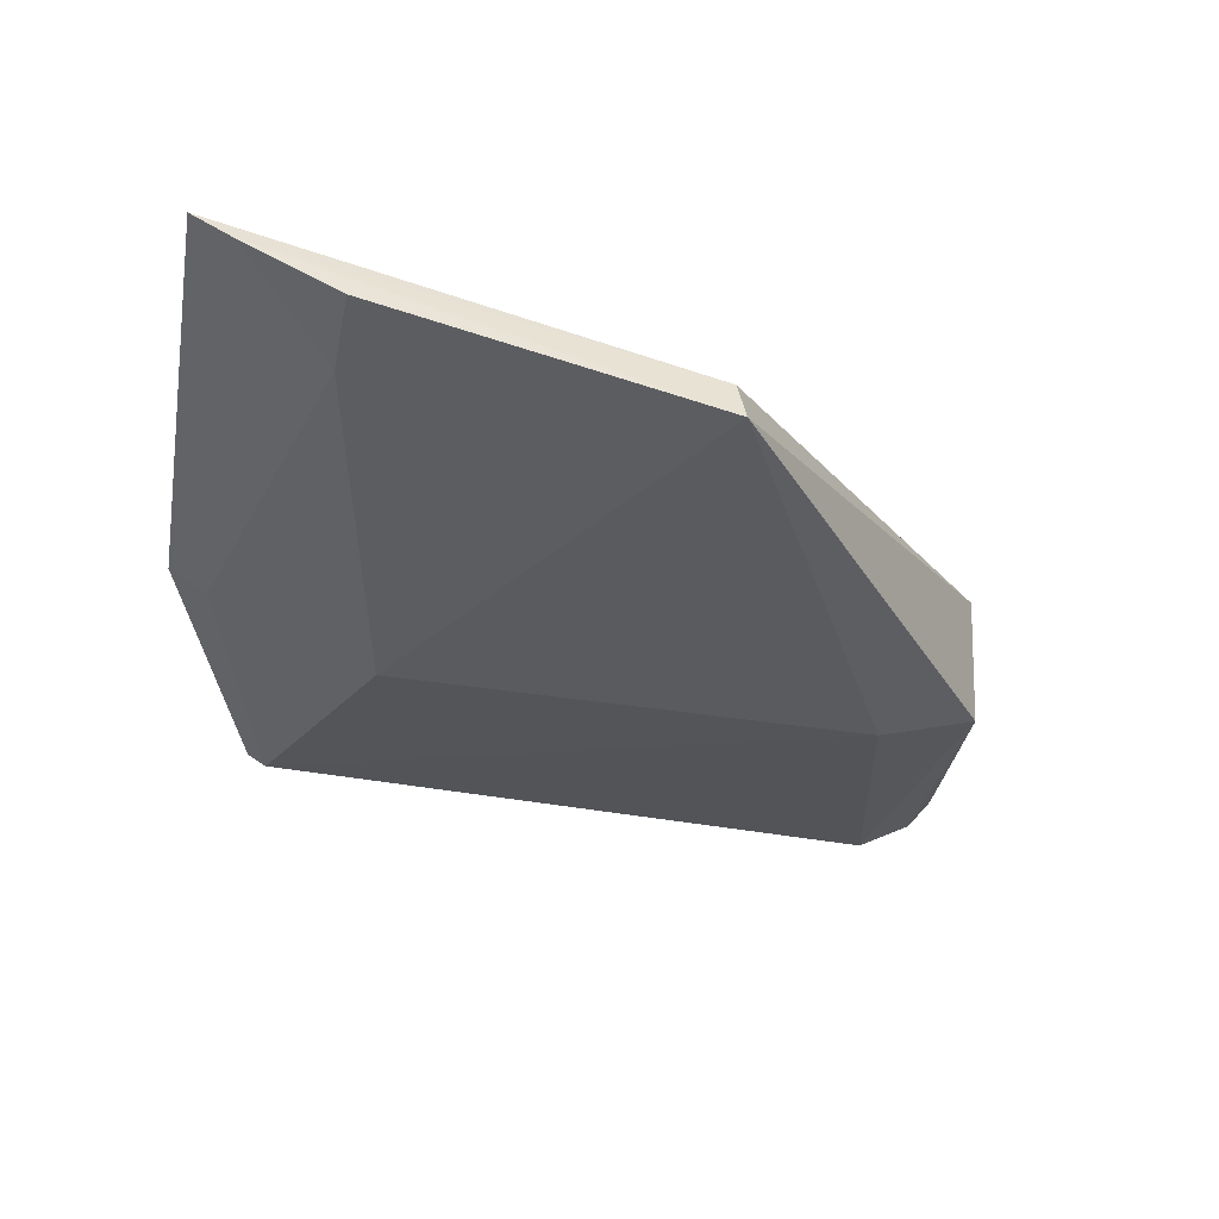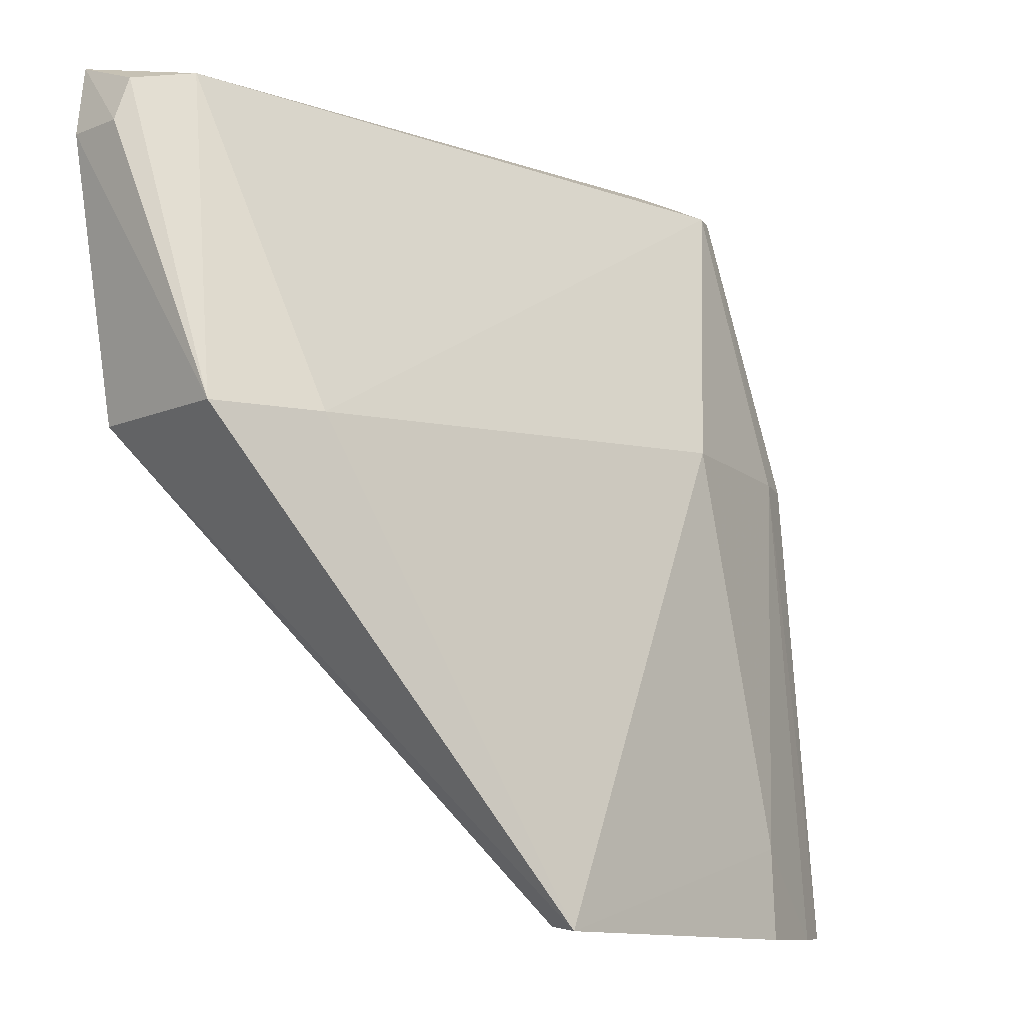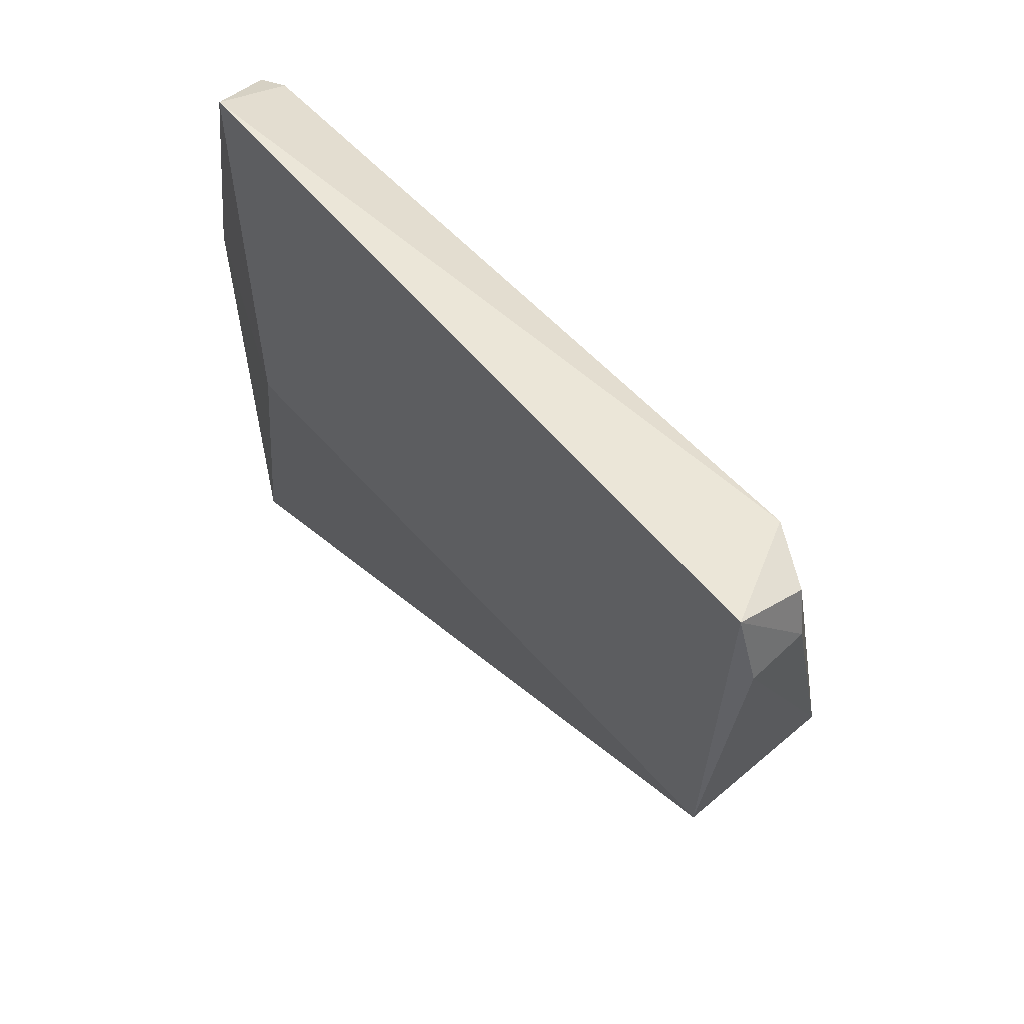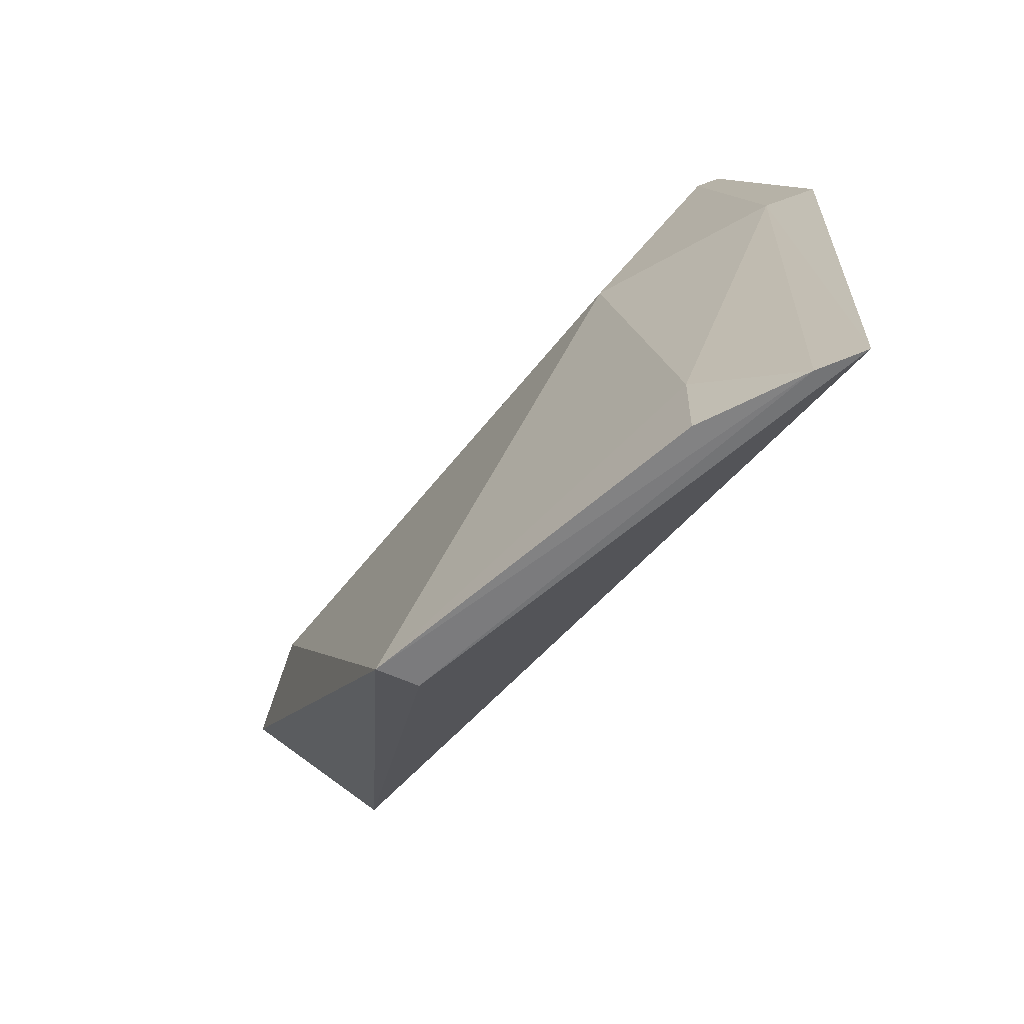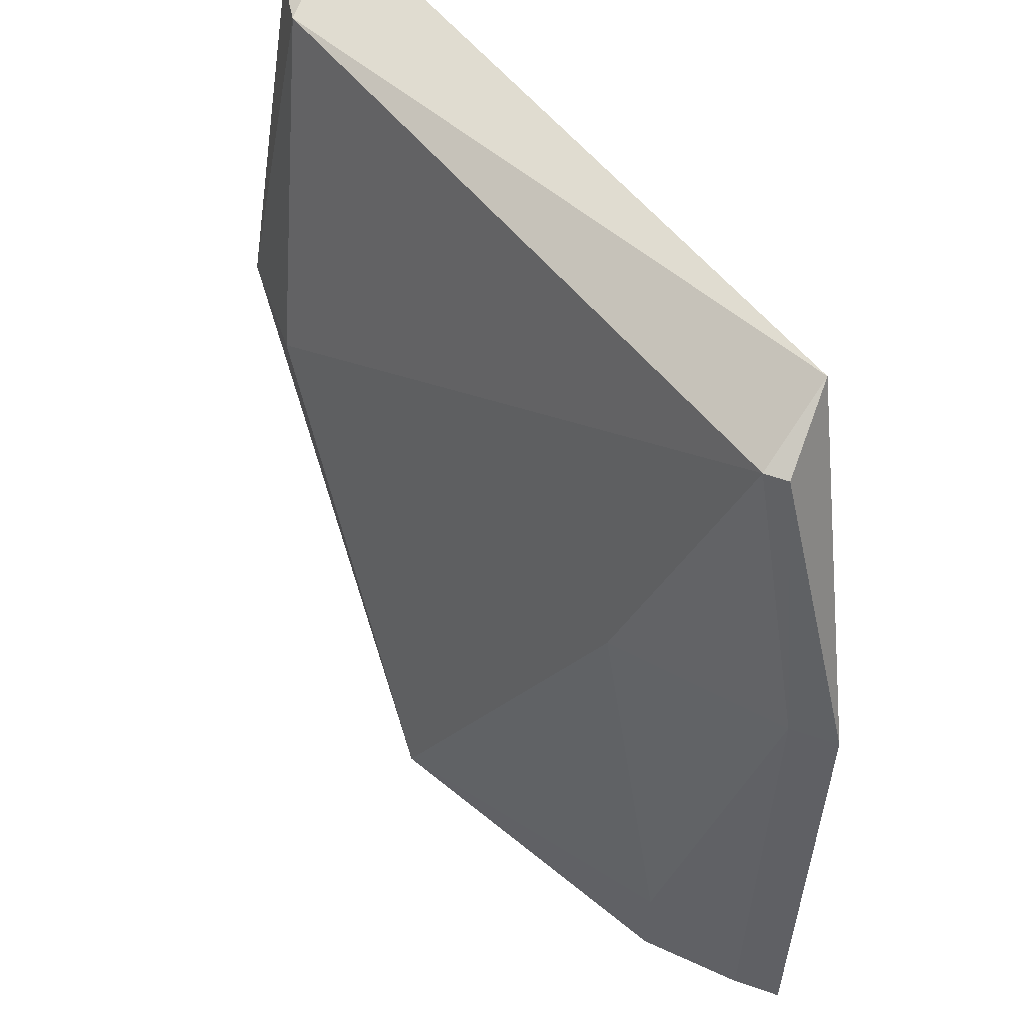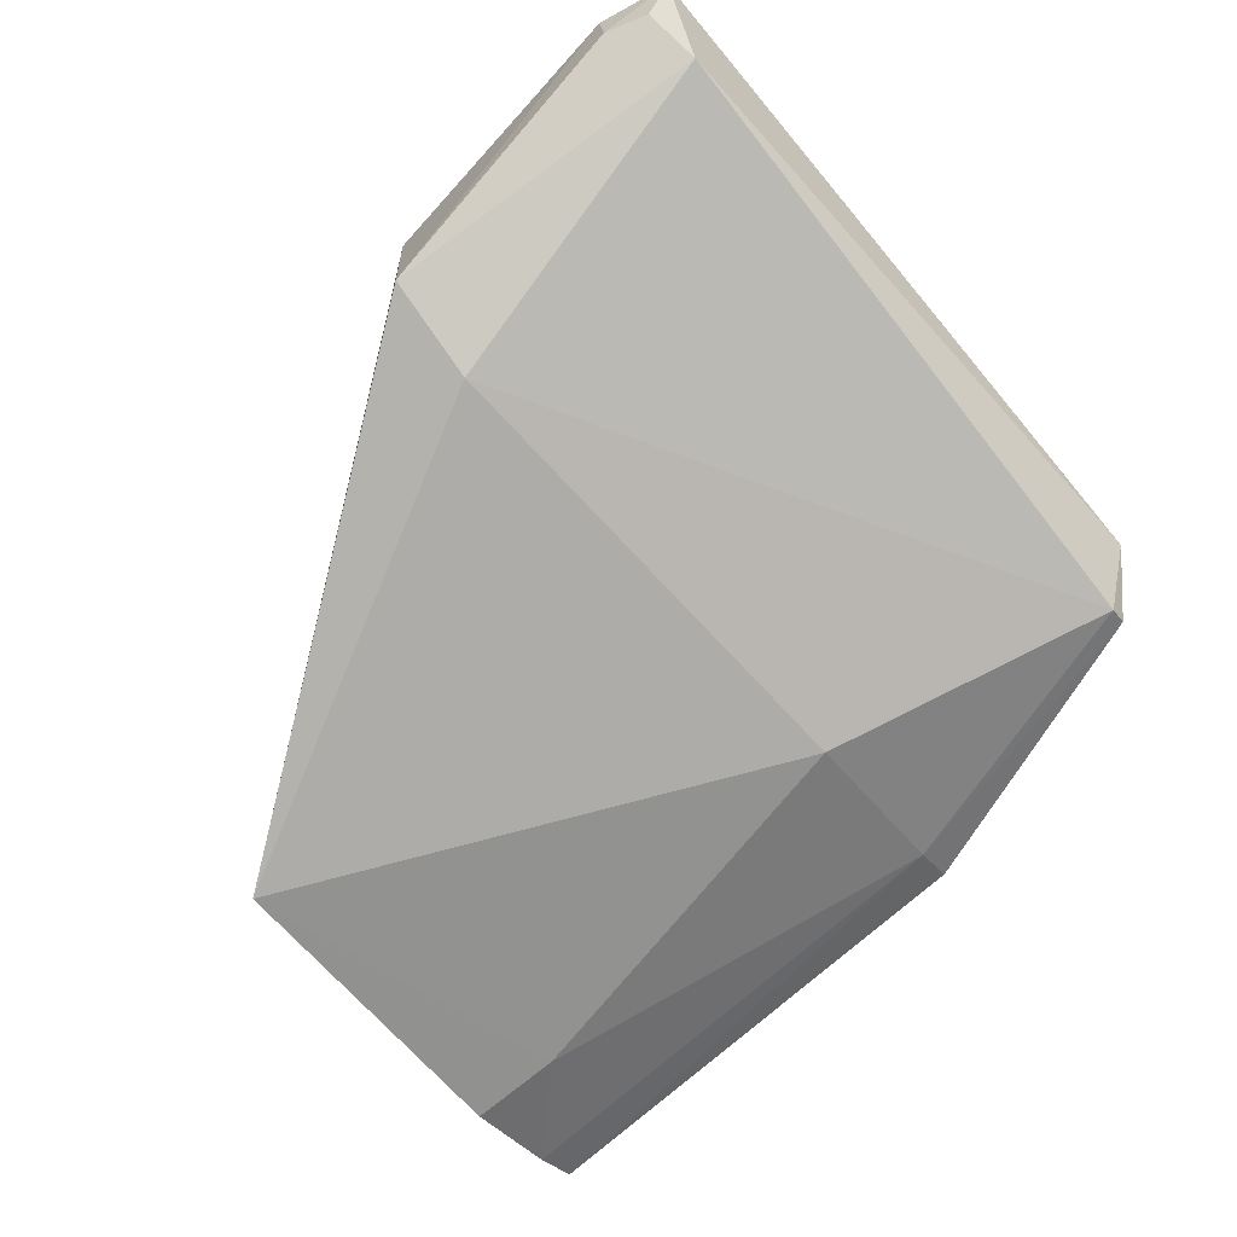
<metadata>
{"format":"obj","ext":"obj","renderer":"f3d","projection":"perspective","resolution":1024,"background":"white","views":[{"elev":-38.9,"azim":168.0,"up":"+Y"},{"elev":-11.3,"azim":-39.2,"up":"+Z"},{"elev":52.7,"azim":-129.1,"up":"+Z"},{"elev":-64.4,"azim":52.6,"up":"+Z"},{"elev":55.7,"azim":52.4,"up":"+Z"},{"elev":-73.5,"azim":-51.6,"up":"+Y"}]}
</metadata>
<code>
v 0.04223 -0.1753 0.346
v 0.07942 -0.1638 0.265
v 0.05262 -0.148 0.4011
v -0.06275 -0.1464 0.3979
v 0.002954 -0.1866 0.2648
v 0.04873 -0.148 0.3407
v -0.05262 -0.163 0.3947
v 0.07667 -0.1592 0.3461
v 0.0573 -0.1754 0.2644
v -0.05731 -0.148 0.3407
v 0.056 -0.1616 0.3941
v -0.03853 -0.179 0.3402
v 0.07275 -0.1678 0.2646
v 0.0571 -0.1749 0.2795
v 0.004122 -0.1801 0.2656
v -0.05553 -0.1733 0.3406
v 0.05927 -0.1596 0.3941
v 0.07008 -0.1634 0.346
v -0.06366 -0.1576 0.3862
v -0.06166 -0.1585 0.3932
v -0.06482 -0.148 0.3862
f 6 4 3
f 7 3 4
f 8 6 3
f 8 2 6
f 10 6 2
f 10 4 6
f 11 3 7
f 12 5 1
f 12 11 7
f 12 1 11
f 13 9 5
f 14 1 5
f 14 5 9
f 14 9 13
f 15 10 2
f 15 5 10
f 15 13 5
f 15 2 13
f 16 12 7
f 16 10 5
f 16 5 12
f 17 8 3
f 17 3 11
f 18 11 1
f 18 17 11
f 18 8 17
f 18 1 14
f 18 14 13
f 18 13 2
f 18 2 8
f 20 19 16
f 20 16 7
f 20 7 4
f 20 4 19
f 21 19 4
f 21 4 10
f 21 10 16
f 21 16 19

</code>
